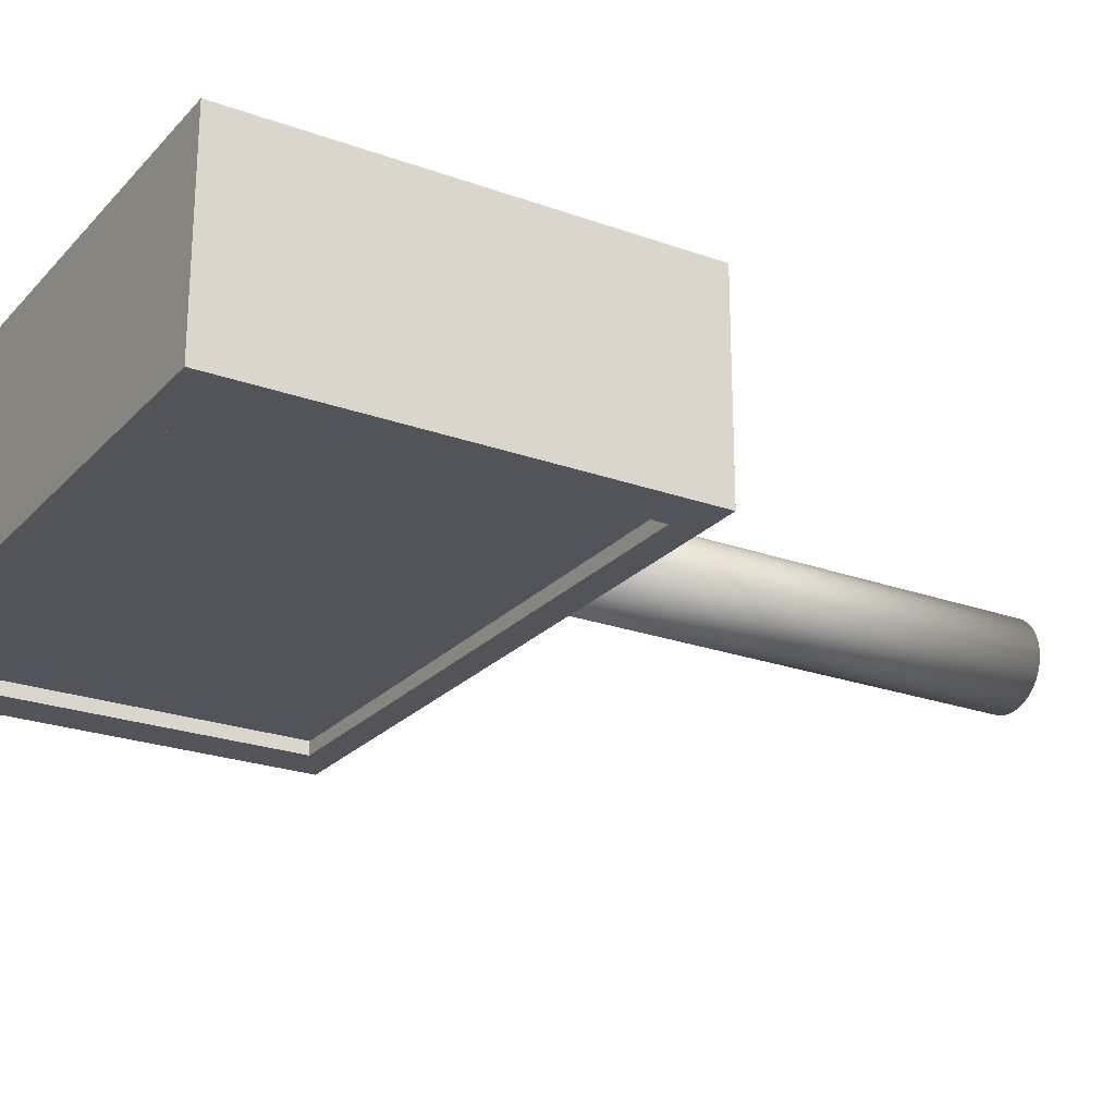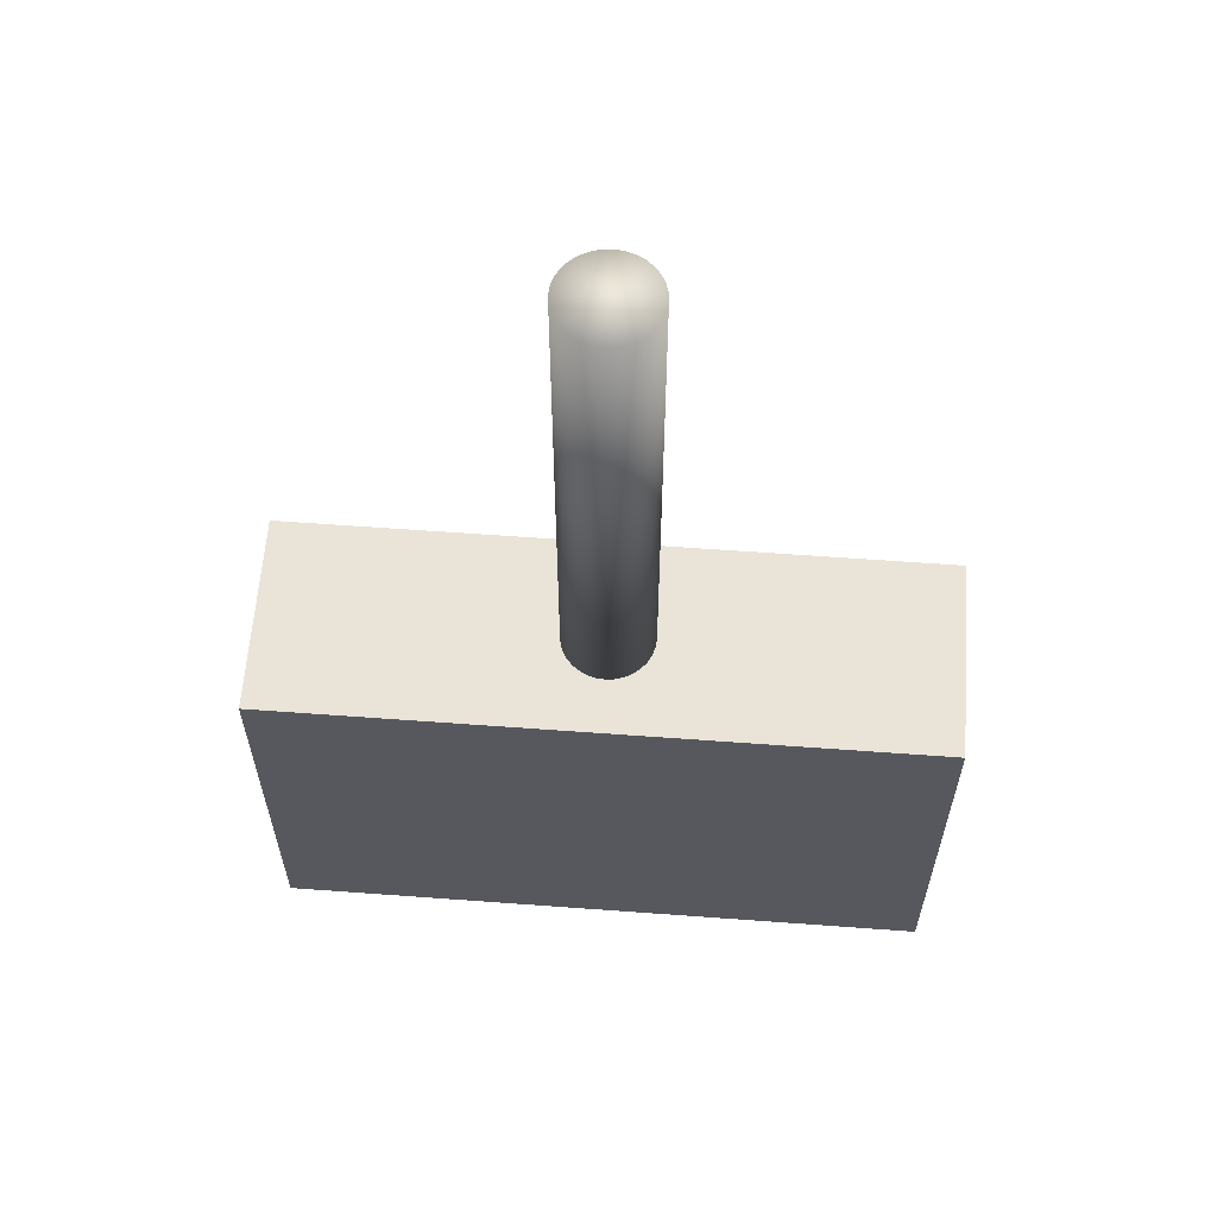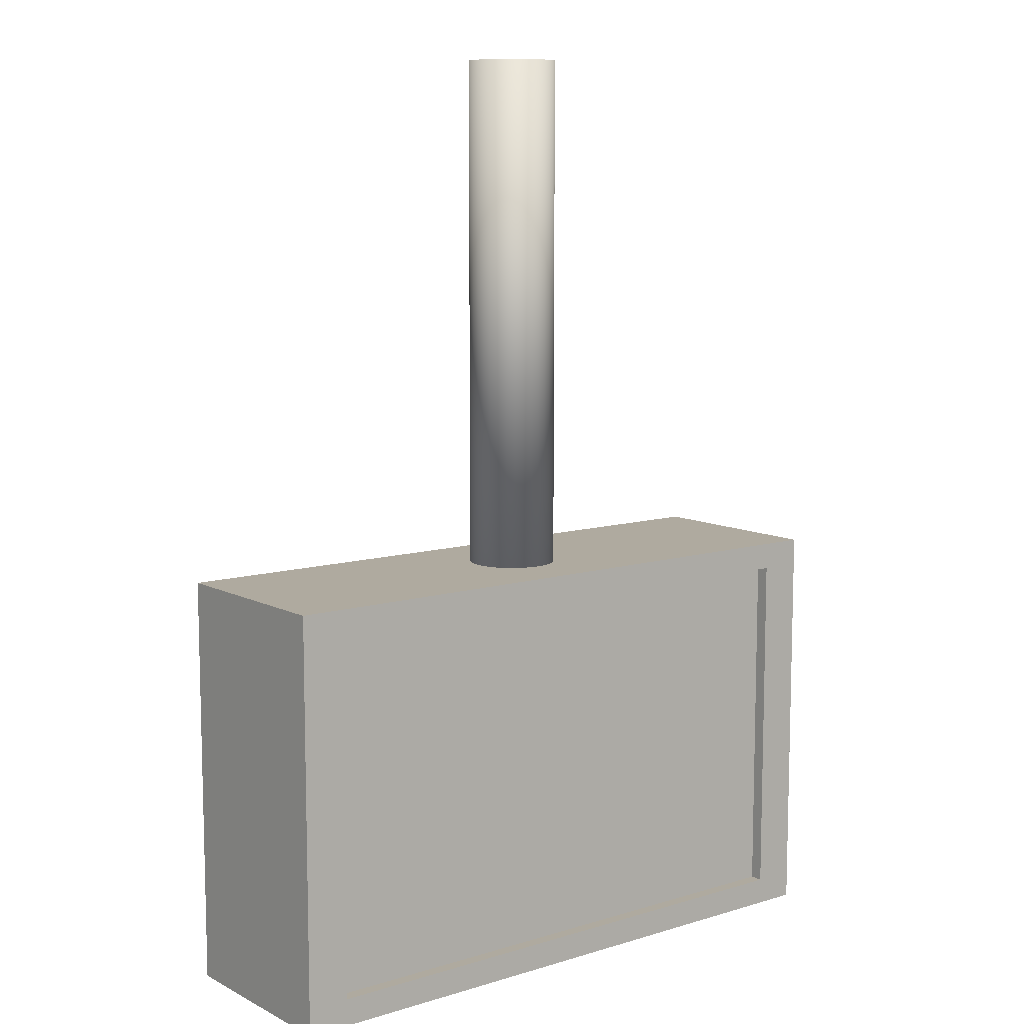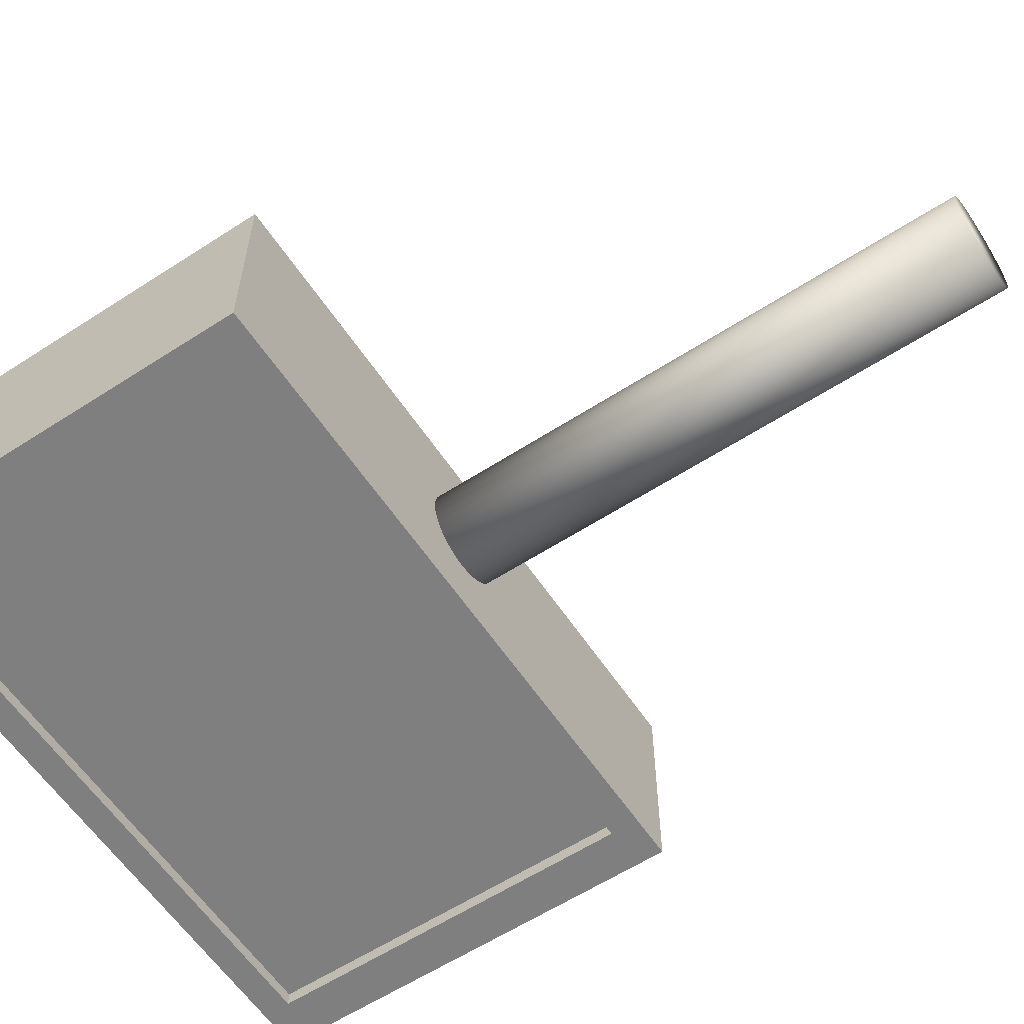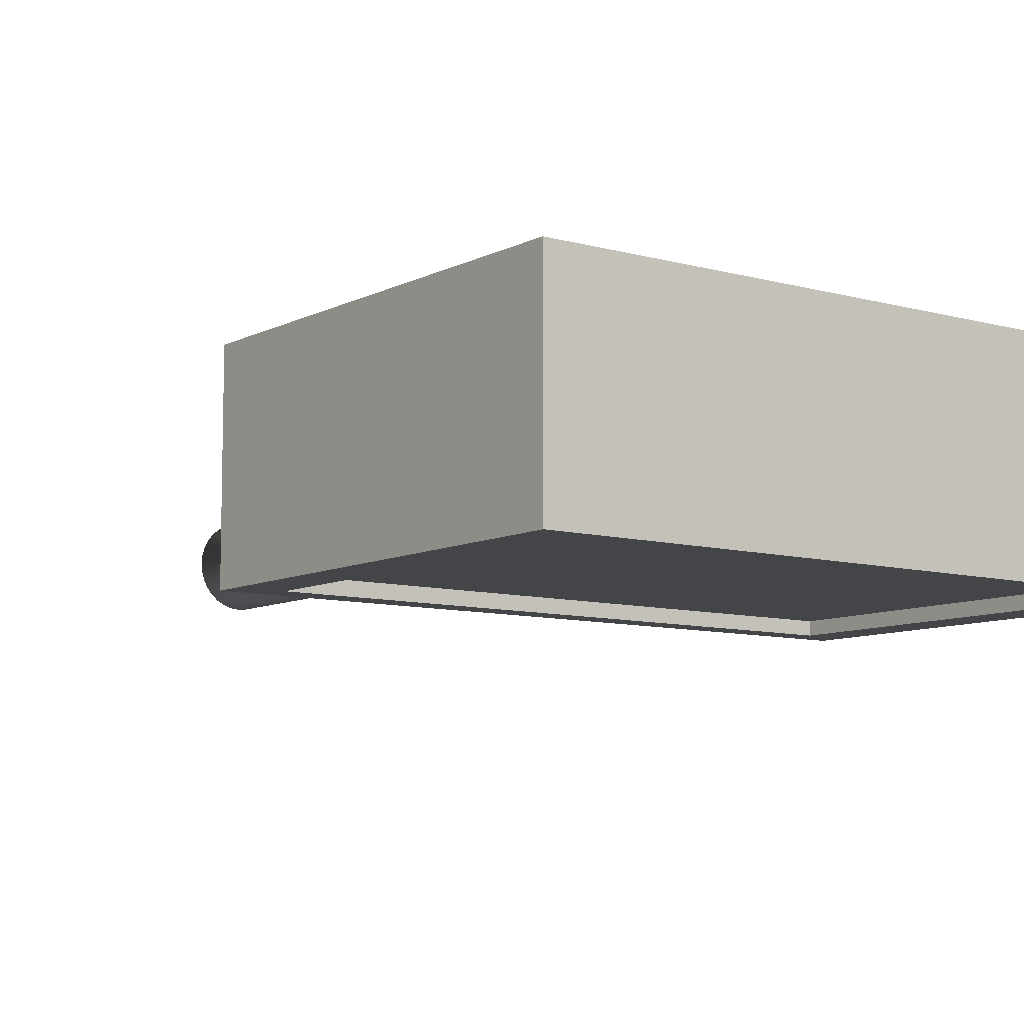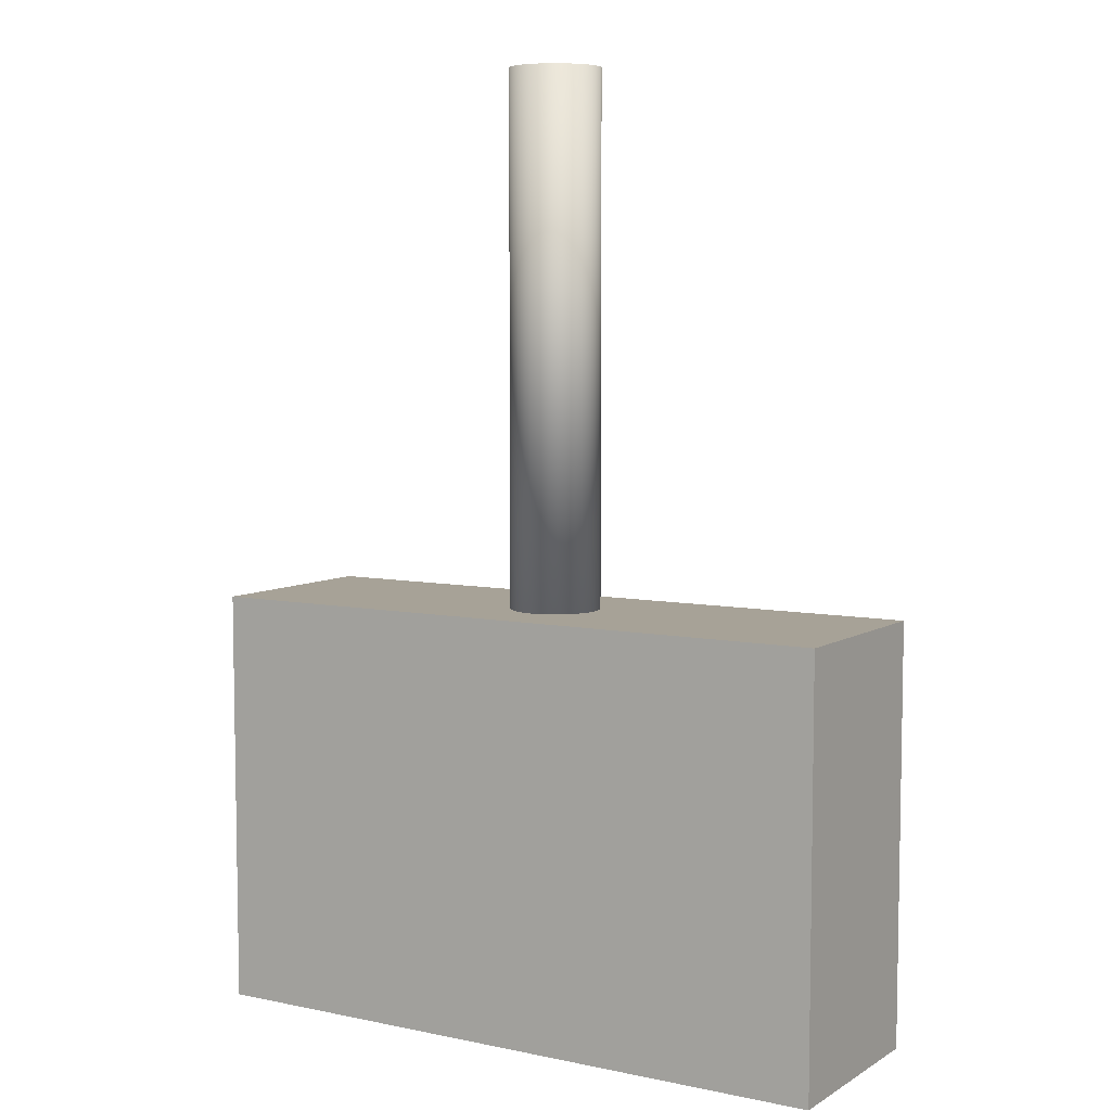
<metadata>
{"format":"obj","ext":"obj","renderer":"f3d","projection":"perspective","resolution":1024,"background":"white","views":[{"elev":-23.7,"azim":58.8,"up":"+Z"},{"elev":61.1,"azim":4.3,"up":"+Y"},{"elev":9.5,"azim":142.0,"up":"+Y"},{"elev":-59.9,"azim":123.6,"up":"+Z"},{"elev":-8.7,"azim":-36.8,"up":"+Z"},{"elev":6.6,"azim":31.5,"up":"+Y"}]}
</metadata>
<code>
v -1.284 6.182 -13.64
v -1.284 7.828 -13.64
v -1.115 6.29 -14.41
v -1.115 7.719 -14.41
v 1.284 6.182 -13.64
v 1.284 7.828 -13.64
v 1.115 6.29 -14.41
v 1.115 7.719 -14.41
v -1.284 7.828 -14.41
v -1.284 6.182 -14.41
v 1.284 6.182 -14.41
v 1.284 7.828 -14.41
v -1.115 6.29 -14.36
v -1.115 7.719 -14.36
v 1.115 6.29 -14.36
v 1.115 7.719 -14.36
g Cube.004_Cube.005_None
f 2 10 1
f 8 14 4
f 12 5 11
f 6 1 5
f 11 1 10
f 9 6 12
f 3 9 4
f 7 10 3
f 4 12 8
f 8 11 7
f 4 13 3
f 7 16 8
f 3 15 7
f 14 15 13
f 2 9 10
f 8 16 14
f 12 6 5
f 6 2 1
f 11 5 1
f 9 2 6
f 3 10 9
f 7 11 10
f 4 9 12
f 8 12 11
f 4 14 13
f 7 15 16
f 3 13 15
f 14 16 15
v 0 7.784 -14.2
v 0 9.884 -14.2
v 0.03414 7.784 -14.2
v 0.03414 9.884 -14.2
v 0.06697 7.784 -14.19
v 0.06697 9.884 -14.19
v 0.09723 7.784 -14.17
v 0.09723 9.884 -14.17
v 0.1237 7.784 -14.15
v 0.1237 9.884 -14.15
v 0.1455 7.784 -14.12
v 0.1455 9.884 -14.12
v 0.1617 7.784 -14.09
v 0.1617 9.884 -14.09
v 0.1716 7.784 -14.06
v 0.1716 9.884 -14.06
v 0.175 7.784 -14.02
v 0.175 9.884 -14.02
v 0.1716 7.784 -13.99
v 0.1716 9.884 -13.99
v 0.1617 7.784 -13.96
v 0.1617 9.884 -13.96
v 0.1455 7.784 -13.93
v 0.1455 9.884 -13.93
v 0.1237 7.784 -13.9
v 0.1237 9.884 -13.9
v 0.09723 7.784 -13.88
v 0.09723 9.884 -13.88
v 0.06697 7.784 -13.86
v 0.06697 9.884 -13.86
v 0.03414 7.784 -13.85
v 0.03414 9.884 -13.85
v -0 7.784 -13.85
v -0 9.884 -13.85
v -0.03414 7.784 -13.85
v -0.03414 9.884 -13.85
v -0.06697 7.784 -13.86
v -0.06697 9.884 -13.86
v -0.09723 7.784 -13.88
v -0.09723 9.884 -13.88
v -0.1237 7.784 -13.9
v -0.1237 9.884 -13.9
v -0.1455 7.784 -13.93
v -0.1455 9.884 -13.93
v -0.1617 7.784 -13.96
v -0.1617 9.884 -13.96
v -0.1716 7.784 -13.99
v -0.1716 9.884 -13.99
v -0.175 7.784 -14.02
v -0.175 9.884 -14.02
v -0.1716 7.784 -14.06
v -0.1716 9.884 -14.06
v -0.1617 7.784 -14.09
v -0.1617 9.884 -14.09
v -0.1455 7.784 -14.12
v -0.1455 9.884 -14.12
v -0.1237 7.784 -14.15
v -0.1237 9.884 -14.15
v -0.09723 7.784 -14.17
v -0.09723 9.884 -14.17
v -0.06697 7.784 -14.19
v -0.06697 9.884 -14.19
v -0.03414 7.784 -14.2
v -0.03414 9.884 -14.2
g Cylinder.022_Cylinder.022_None
f 18 19 17
f 20 21 19
f 22 23 21
f 24 25 23
f 26 27 25
f 28 29 27
f 30 31 29
f 32 33 31
f 34 35 33
f 36 37 35
f 38 39 37
f 40 41 39
f 42 43 41
f 44 45 43
f 46 47 45
f 48 49 47
f 50 51 49
f 52 53 51
f 54 55 53
f 56 57 55
f 58 59 57
f 60 61 59
f 62 63 61
f 64 65 63
f 66 67 65
f 68 69 67
f 70 71 69
f 72 73 71
f 74 75 73
f 76 77 75
f 70 54 38
f 78 79 77
f 80 17 79
f 31 47 63
f 18 20 19
f 20 22 21
f 22 24 23
f 24 26 25
f 26 28 27
f 28 30 29
f 30 32 31
f 32 34 33
f 34 36 35
f 36 38 37
f 38 40 39
f 40 42 41
f 42 44 43
f 44 46 45
f 46 48 47
f 48 50 49
f 50 52 51
f 52 54 53
f 54 56 55
f 56 58 57
f 58 60 59
f 60 62 61
f 62 64 63
f 64 66 65
f 66 68 67
f 68 70 69
f 70 72 71
f 72 74 73
f 74 76 75
f 76 78 77
f 22 20 78
f 20 18 78
f 18 80 78
f 78 76 74
f 74 72 78
f 72 70 78
f 70 68 66
f 66 64 62
f 62 60 58
f 58 56 54
f 54 52 50
f 50 48 46
f 46 44 42
f 42 40 38
f 38 36 34
f 34 32 30
f 30 28 26
f 26 24 22
f 70 66 54
f 66 62 54
f 62 58 54
f 54 50 46
f 46 42 54
f 42 38 54
f 38 34 22
f 34 30 22
f 30 26 22
f 22 78 70
f 22 70 38
f 78 80 79
f 80 18 17
f 79 17 19
f 19 21 23
f 23 25 27
f 27 29 31
f 31 33 35
f 35 37 39
f 39 41 43
f 43 45 47
f 47 49 51
f 51 53 55
f 55 57 59
f 59 61 63
f 63 65 67
f 67 69 63
f 69 71 63
f 71 73 79
f 73 75 79
f 75 77 79
f 79 19 31
f 19 23 31
f 23 27 31
f 31 35 39
f 39 43 31
f 43 47 31
f 47 51 63
f 51 55 63
f 55 59 63
f 63 71 79
f 79 31 63

</code>
